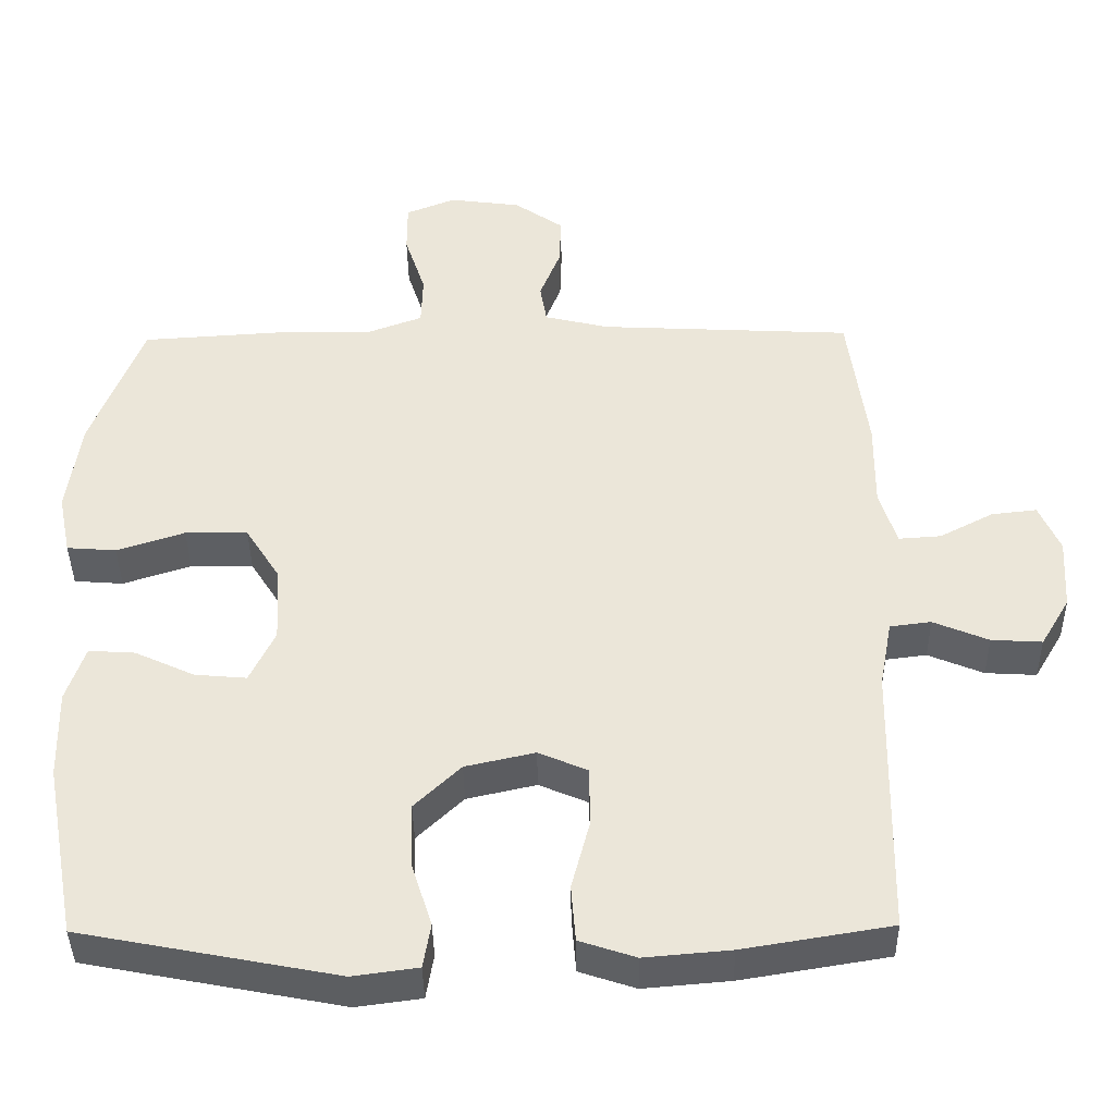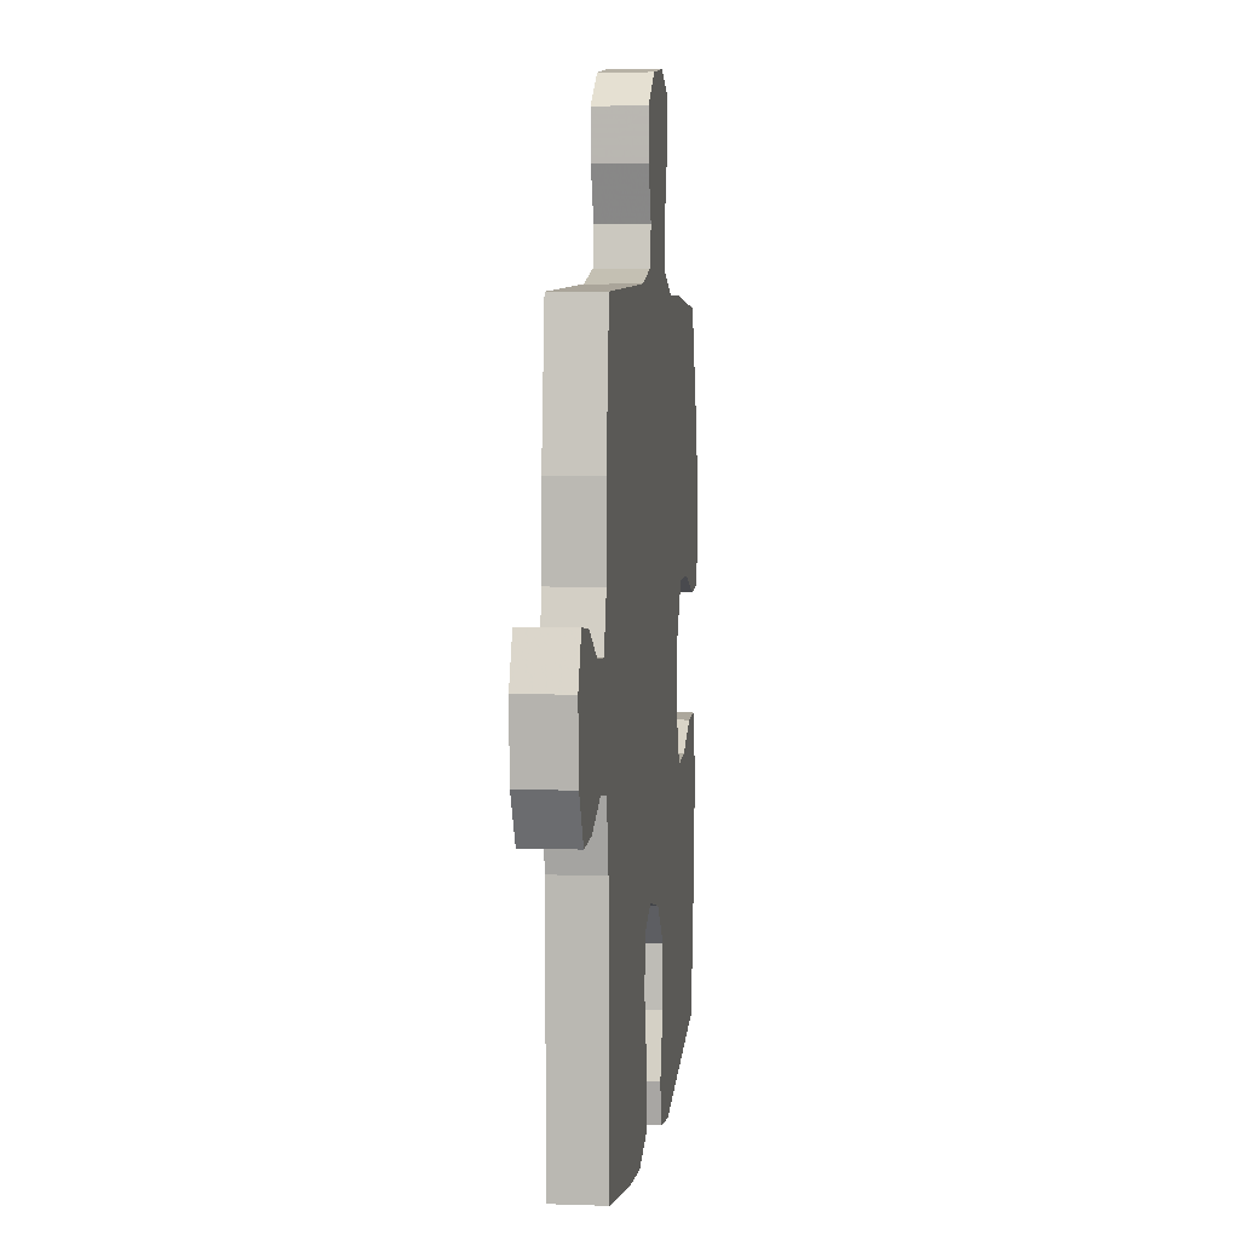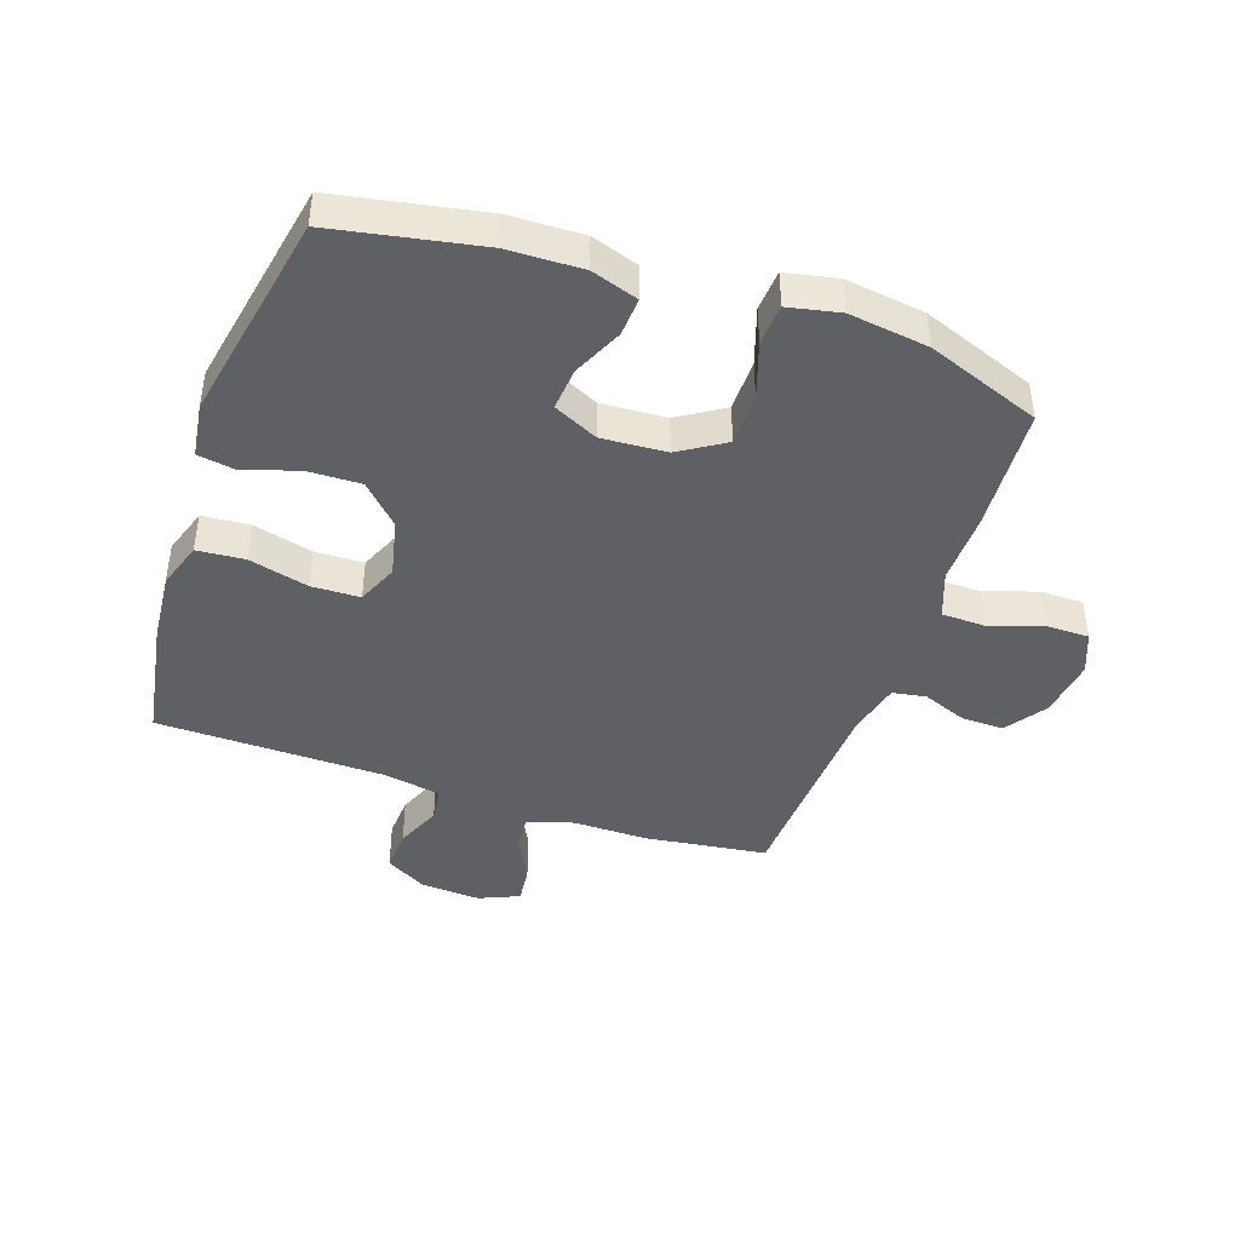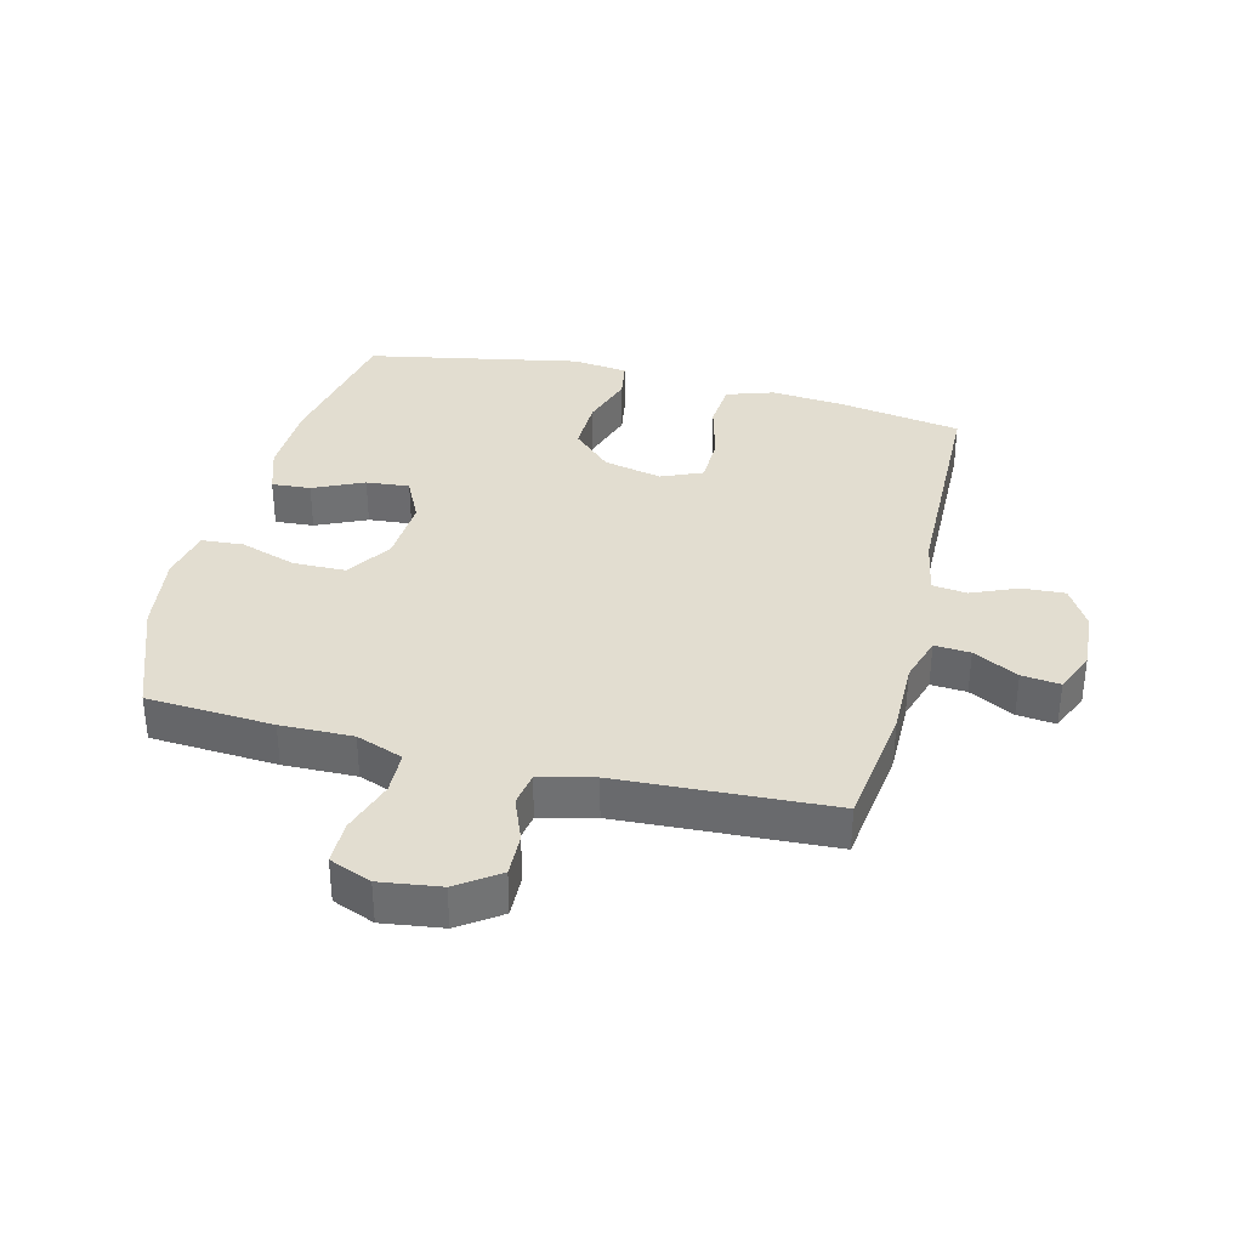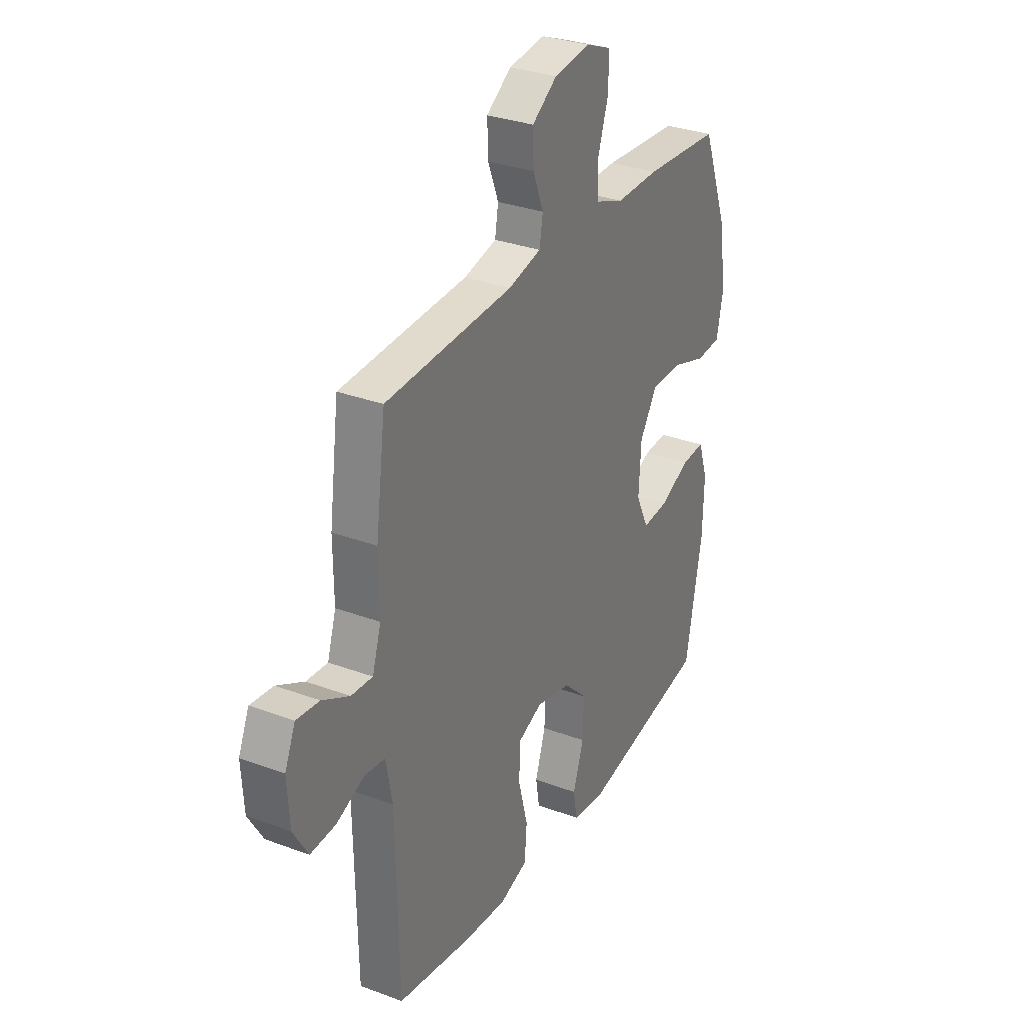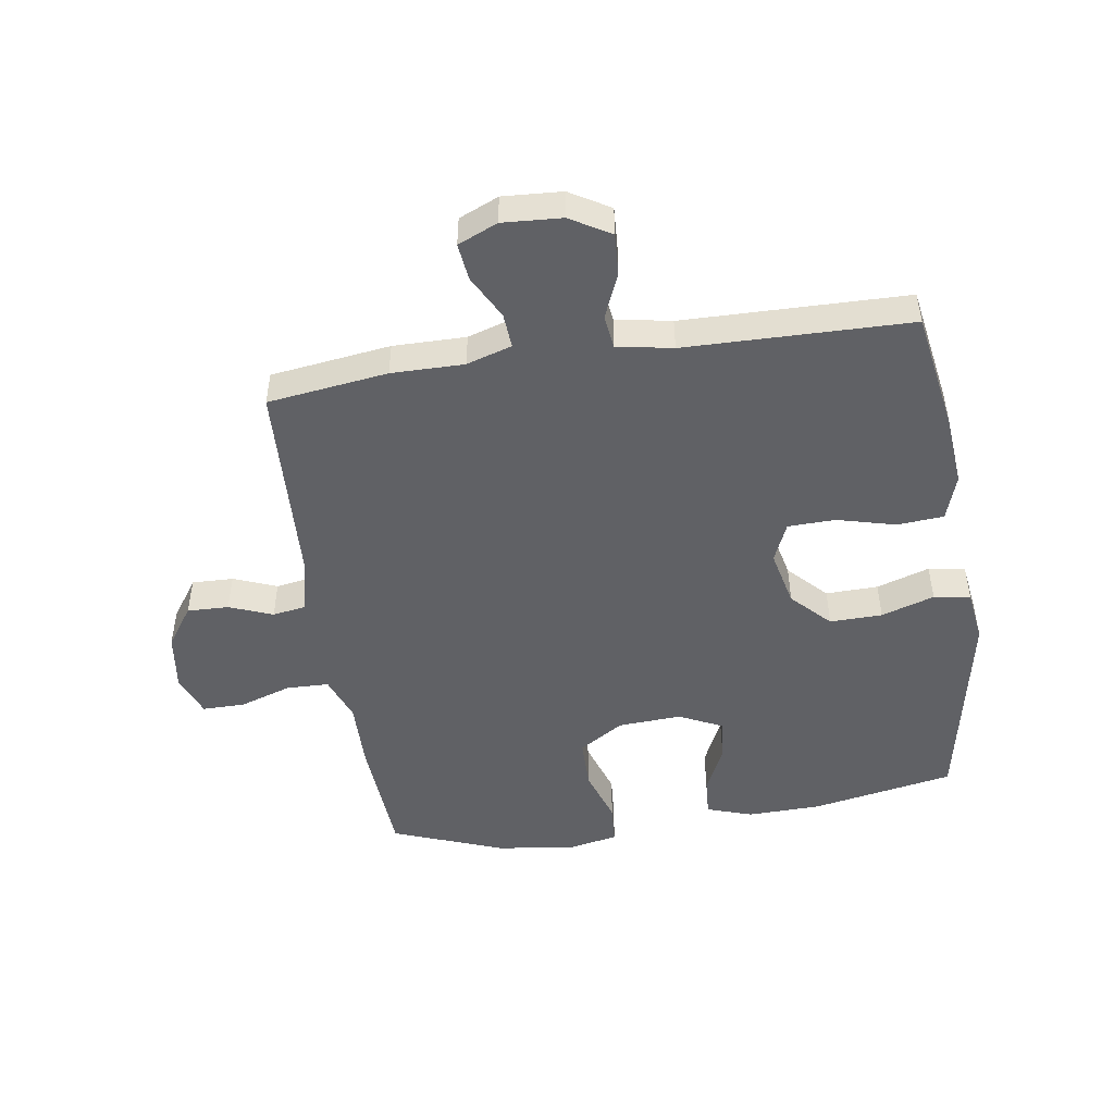
<metadata>
{"format":"obj","ext":"obj","renderer":"f3d","projection":"perspective","resolution":1024,"background":"white","views":[{"elev":-40.3,"azim":0.8,"up":"+Z"},{"elev":4.8,"azim":96.5,"up":"+Z"},{"elev":-43.2,"azim":-108.8,"up":"+Y"},{"elev":35.2,"azim":14.0,"up":"+Y"},{"elev":31.1,"azim":118.1,"up":"+Z"},{"elev":-48.5,"azim":98.7,"up":"+Y"}]}
</metadata>
<code>
v 0.5 0.07 0.5
v 0.526 0.07 0.303
v 0.525 0.07 0.184
v 0.548 0.07 0.11
v 0.605 0.07 0.114
v 0.677 0.07 0.152
v 0.738 0.07 0.159
v 0.766 0.07 0.094
v 0.76 0.07 -0.003
v 0.721 0.07 -0.069
v 0.653 0.07 -0.065
v 0.579 0.07 -0.034
v 0.524 0.07 -0.041
v 0.507 0.07 -0.132
v 0.5 0.07 -0.5
v 0.302 0.07 -0.533
v 0.187 0.07 -0.543
v 0.112 0.07 -0.518
v 0.106 0.07 -0.442
v 0.131 0.07 -0.346
v 0.129 0.07 -0.268
v 0.064 0.07 -0.24
v -0.029 0.07 -0.261
v -0.091 0.07 -0.321
v -0.089 0.07 -0.407
v -0.061 0.07 -0.494
v -0.071 0.07 -0.554
v -0.158 0.07 -0.566
v -0.5 0.07 -0.5
v -0.544 0.07 -0.265
v -0.547 0.07 -0.145
v -0.522 0.07 -0.07
v -0.46 0.07 -0.074
v -0.38 0.07 -0.111
v -0.311 0.07 -0.117
v -0.277 0.07 -0.046
v -0.283 0.07 0.058
v -0.329 0.07 0.131
v -0.413 0.07 0.132
v -0.504 0.07 0.102
v -0.57 0.07 0.107
v -0.587 0.07 0.19
v -0.569 0.07 0.318
v -0.5 0.07 0.5
v -0.298 0.07 0.513
v -0.183 0.07 0.511
v -0.108 0.07 0.539
v -0.106 0.07 0.608
v -0.134 0.07 0.694
v -0.134 0.07 0.763
v -0.067 0.07 0.79
v 0.029 0.07 0.777
v 0.095 0.07 0.731
v 0.093 0.07 0.663
v 0.065 0.07 0.592
v 0.074 0.07 0.538
v 0.161 0.07 0.517
v 0.5 0 0.5
v 0.526 0 0.303
v 0.525 0 0.184
v 0.548 0 0.11
v 0.605 0 0.114
v 0.677 0 0.152
v 0.738 0 0.159
v 0.766 0 0.094
v 0.76 0 -0.003
v 0.721 0 -0.069
v 0.653 0 -0.065
v 0.579 0 -0.034
v 0.524 0 -0.041
v 0.507 0 -0.132
v 0.5 0 -0.5
v 0.302 0 -0.533
v 0.187 0 -0.543
v 0.112 0 -0.518
v 0.106 0 -0.442
v 0.131 0 -0.346
v 0.129 0 -0.268
v 0.064 0 -0.24
v -0.029 0 -0.261
v -0.091 0 -0.321
v -0.089 0 -0.407
v -0.061 0 -0.494
v -0.071 0 -0.554
v -0.158 0 -0.566
v -0.5 0 -0.5
v -0.544 0 -0.265
v -0.547 0 -0.145
v -0.522 0 -0.07
v -0.46 0 -0.074
v -0.38 0 -0.111
v -0.311 0 -0.117
v -0.277 0 -0.046
v -0.283 0 0.058
v -0.329 0 0.131
v -0.413 0 0.132
v -0.504 0 0.102
v -0.57 0 0.107
v -0.587 0 0.19
v -0.569 0 0.318
v -0.5 0 0.5
v -0.298 0 0.513
v -0.183 0 0.511
v -0.108 0 0.539
v -0.106 0 0.608
v -0.134 0 0.694
v -0.134 0 0.763
v -0.067 0 0.79
v 0.029 0 0.777
v 0.095 0 0.731
v 0.093 0 0.663
v 0.065 0 0.592
v 0.074 0 0.538
v 0.161 0 0.517
f 53 54 55
f 52 53 55
f 51 52 55
f 50 51 55
f 49 50 55
f 48 49 55
f 47 48 55 56
f 46 47 56 57
f 44 45 46
f 43 44 46
f 42 43 46
f 41 42 46
f 40 41 46
f 39 40 46
f 1 2 3
f 57 1 3
f 46 57 3
f 39 46 3
f 38 39 3
f 32 33 34
f 31 32 34
f 30 31 34
f 29 30 34
f 28 29 34
f 27 28 34
f 26 27 34
f 25 26 34
f 24 25 34 35
f 23 24 35 36
f 18 19 20
f 17 18 20
f 16 17 20
f 15 16 20
f 14 15 20
f 13 14 20 21
f 10 11 12
f 9 10 12
f 8 9 12
f 7 8 12
f 6 7 12
f 5 6 12
f 4 5 12 13
f 13 21 22
f 4 13 22
f 3 4 22
f 38 3 22
f 37 38 22
f 22 23 36 37
f 112 111 110
f 112 110 109
f 112 109 108
f 112 108 107
f 112 107 106
f 112 106 105
f 113 112 105 104
f 114 113 104 103
f 103 102 101
f 103 101 100
f 103 100 99
f 103 99 98
f 103 98 97
f 103 97 96
f 60 59 58
f 60 58 114
f 60 114 103
f 60 103 96
f 60 96 95
f 91 90 89
f 91 89 88
f 91 88 87
f 91 87 86
f 91 86 85
f 91 85 84
f 91 84 83
f 91 83 82
f 92 91 82 81
f 93 92 81 80
f 77 76 75
f 77 75 74
f 77 74 73
f 77 73 72
f 77 72 71
f 78 77 71 70
f 69 68 67
f 69 67 66
f 69 66 65
f 69 65 64
f 69 64 63
f 69 63 62
f 70 69 62 61
f 79 78 70
f 79 70 61
f 79 61 60
f 79 60 95
f 79 95 94
f 94 93 80 79
f 1 58 59 2
f 2 59 60 3
f 3 60 61 4
f 4 61 62 5
f 5 62 63 6
f 6 63 64 7
f 7 64 65 8
f 8 65 66 9
f 9 66 67 10
f 10 67 68 11
f 11 68 69 12
f 12 69 70 13
f 13 70 71 14
f 14 71 72 15
f 15 72 73 16
f 16 73 74 17
f 17 74 75 18
f 18 75 76 19
f 19 76 77 20
f 20 77 78 21
f 21 78 79 22
f 22 79 80 23
f 23 80 81 24
f 24 81 82 25
f 25 82 83 26
f 26 83 84 27
f 27 84 85 28
f 28 85 86 29
f 29 86 87 30
f 30 87 88 31
f 31 88 89 32
f 32 89 90 33
f 33 90 91 34
f 34 91 92 35
f 35 92 93 36
f 36 93 94 37
f 37 94 95 38
f 38 95 96 39
f 39 96 97 40
f 40 97 98 41
f 41 98 99 42
f 42 99 100 43
f 43 100 101 44
f 44 101 102 45
f 45 102 103 46
f 46 103 104 47
f 47 104 105 48
f 48 105 106 49
f 49 106 107 50
f 50 107 108 51
f 51 108 109 52
f 52 109 110 53
f 53 110 111 54
f 54 111 112 55
f 55 112 113 56
f 56 113 114 57
f 57 114 58 1

</code>
